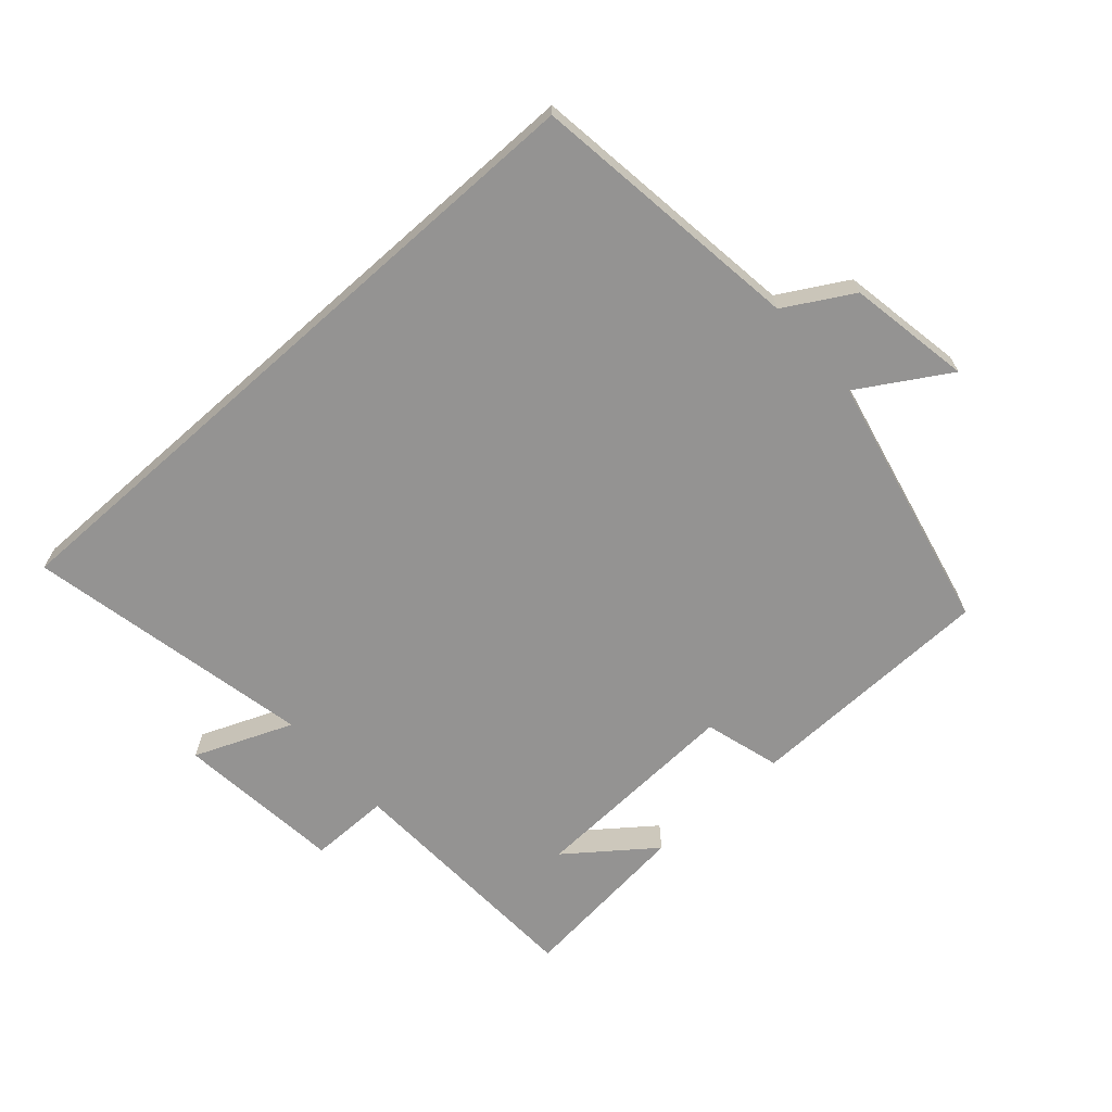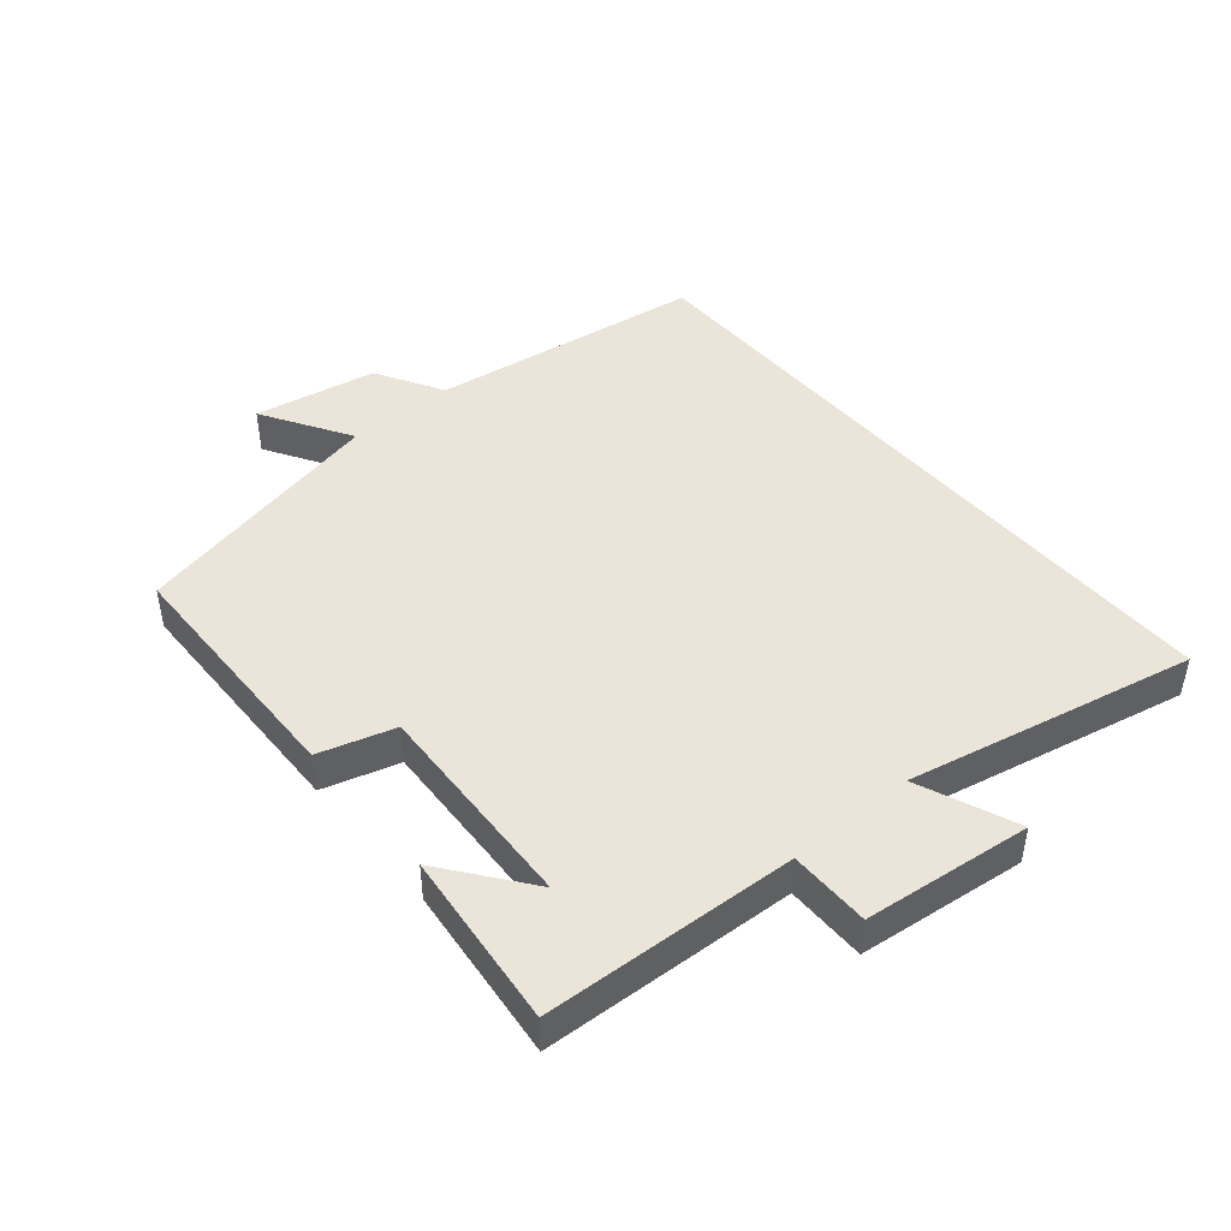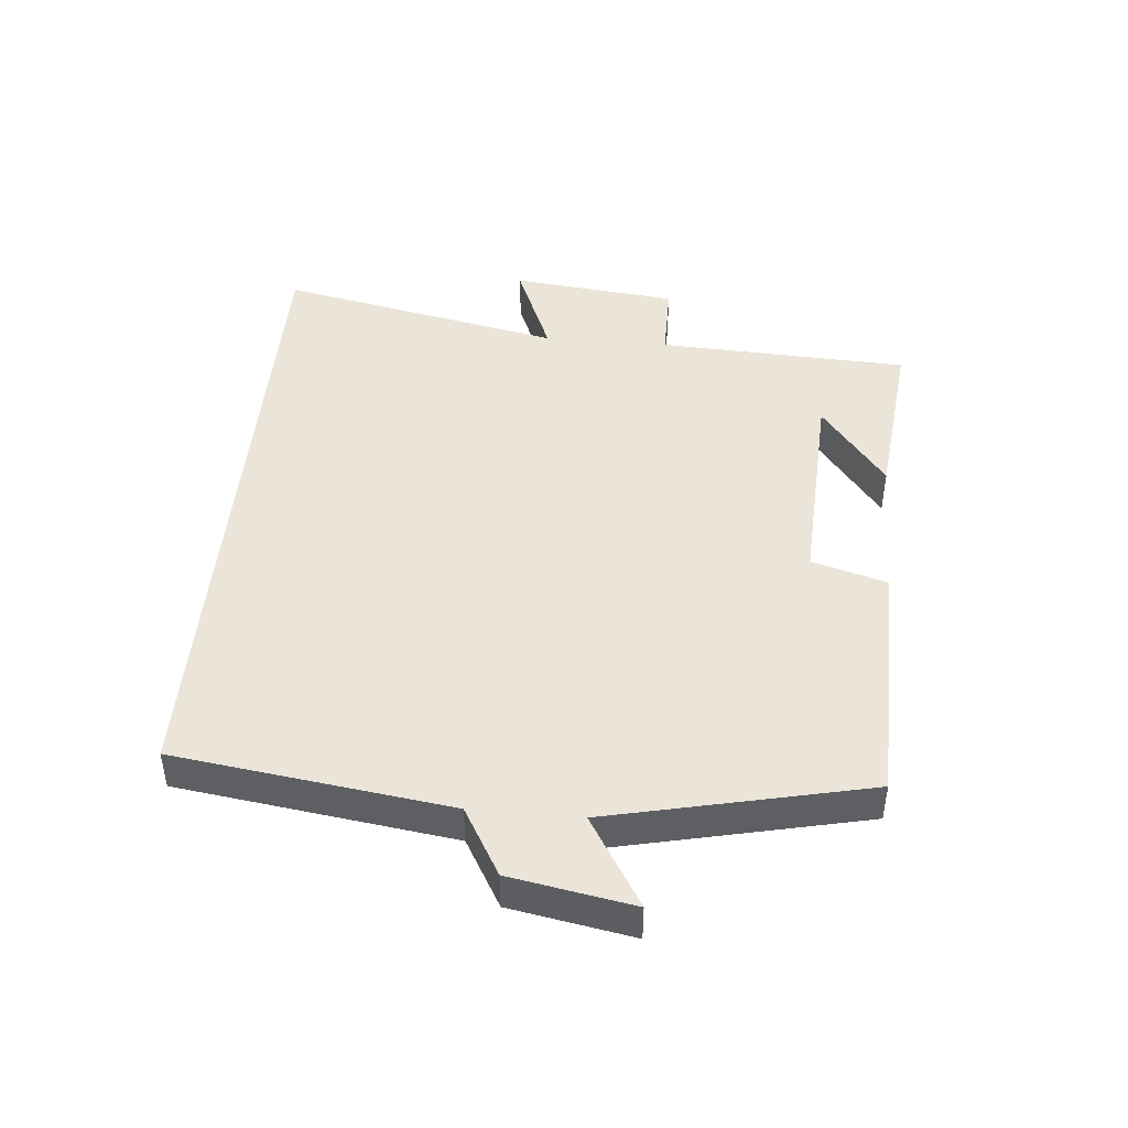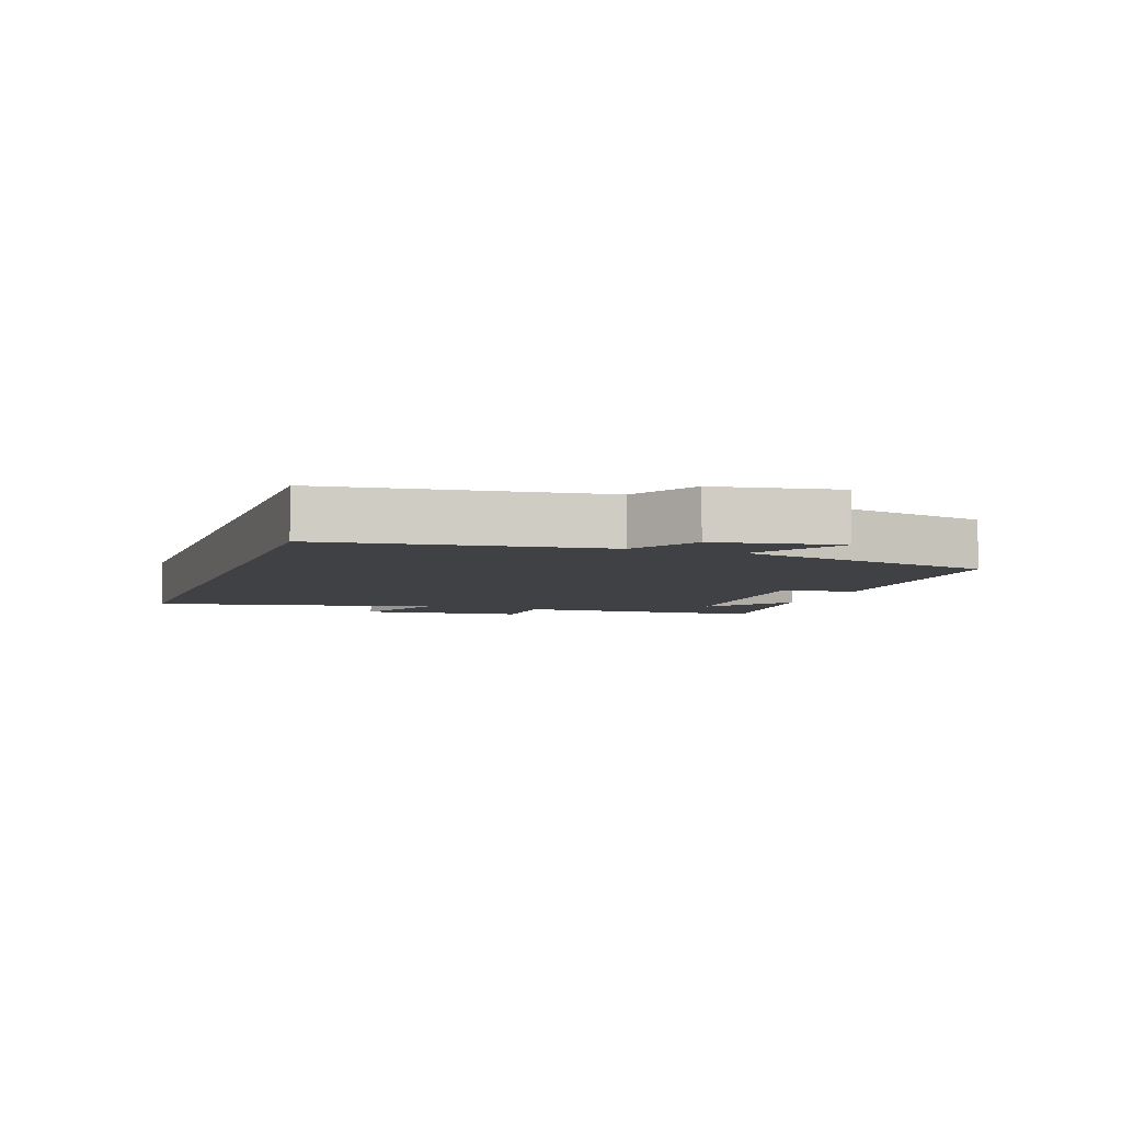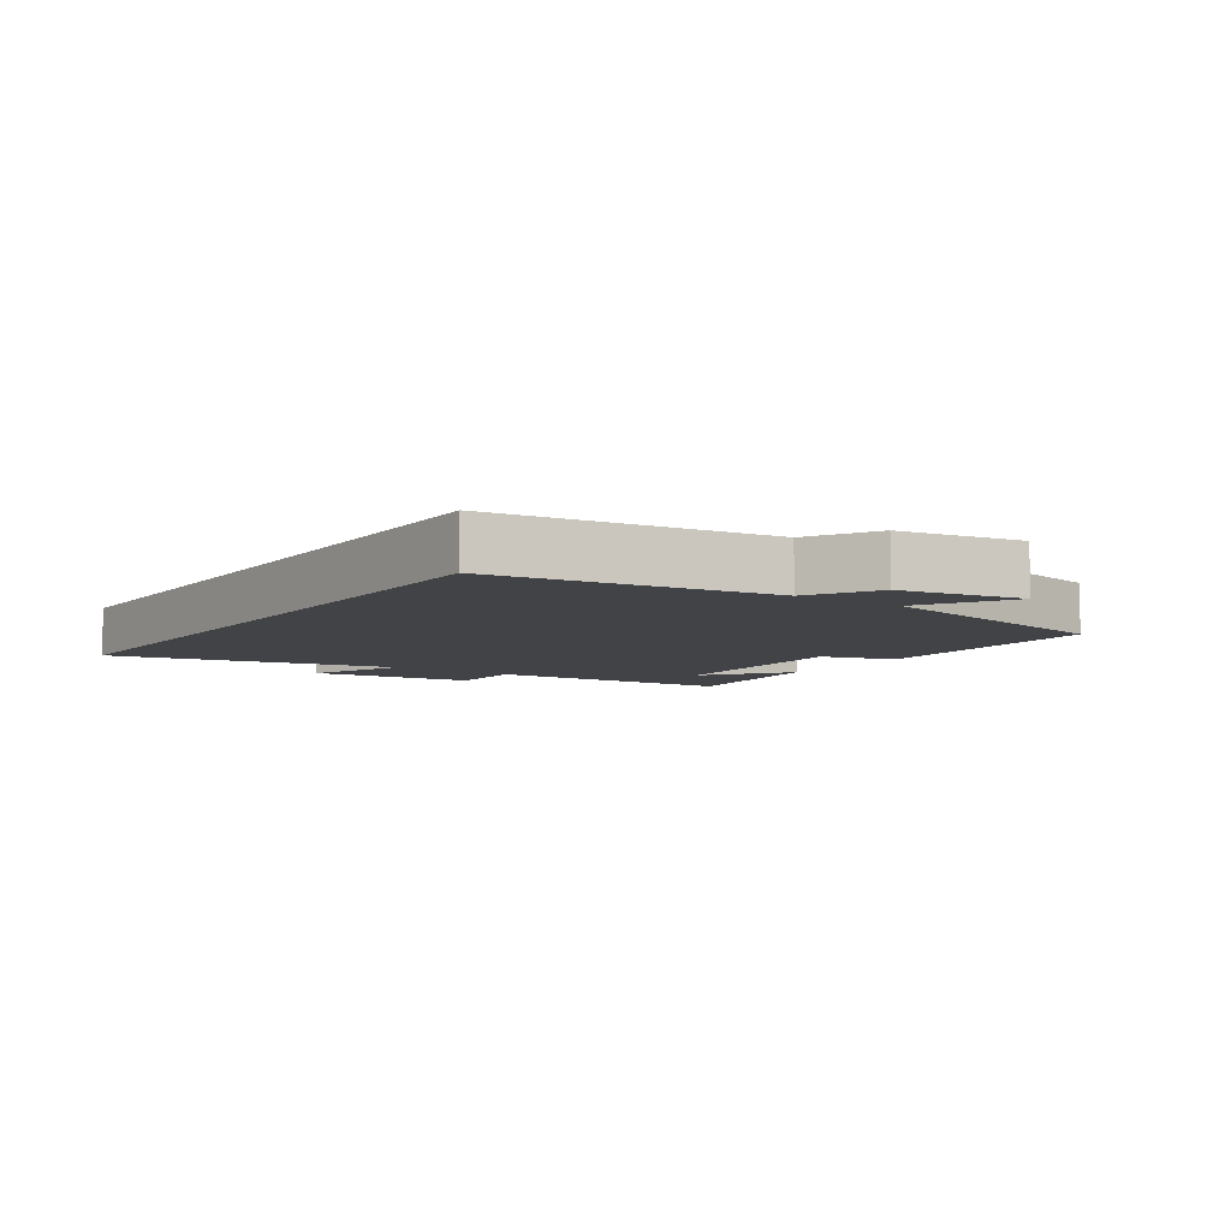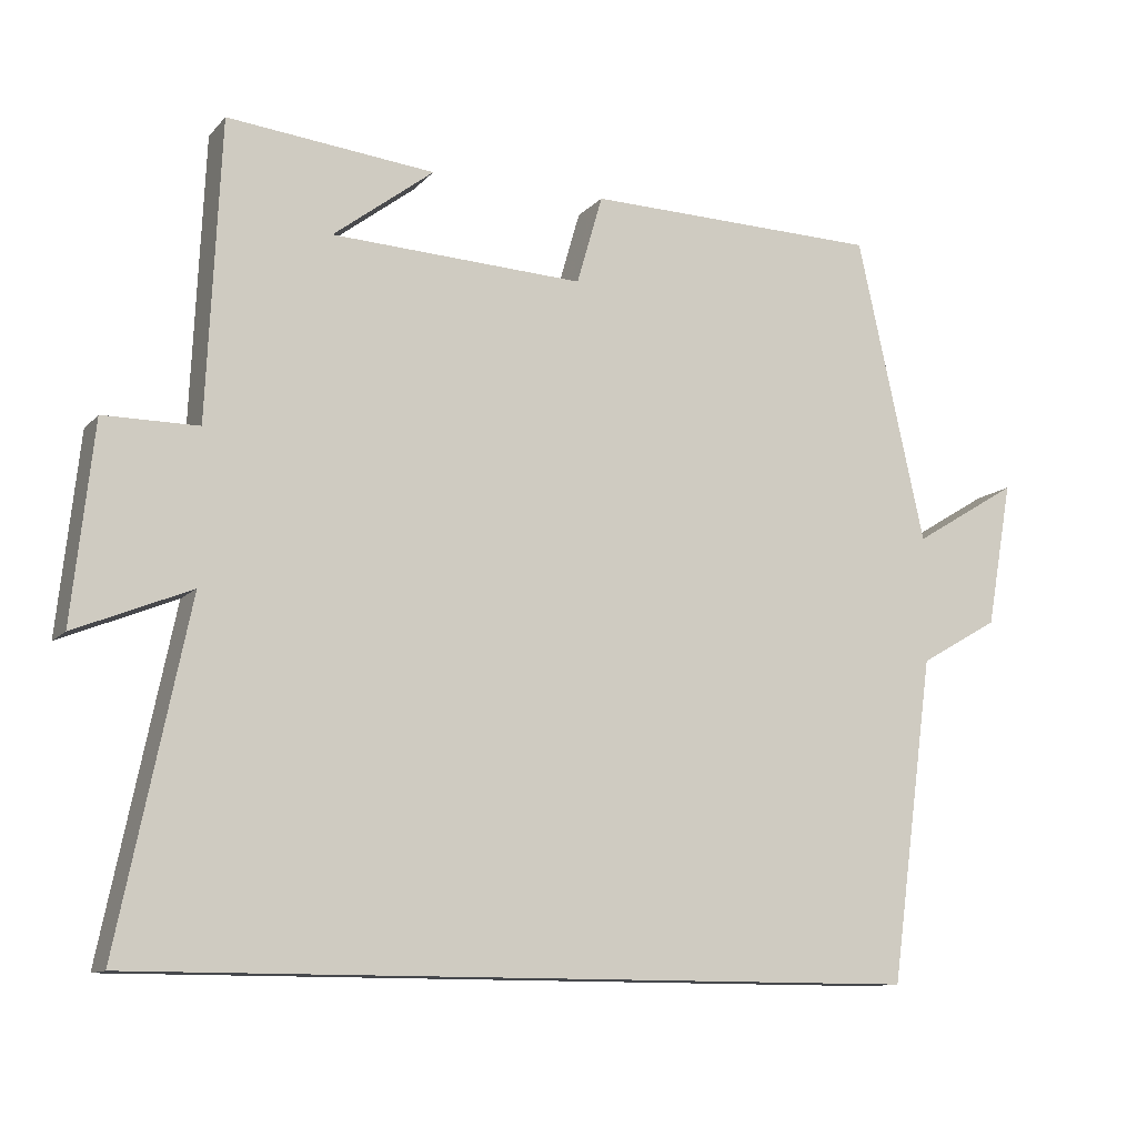
<metadata>
{"format":"obj","ext":"obj","renderer":"f3d","projection":"perspective","resolution":1024,"background":"white","views":[{"elev":-66.8,"azim":-138.4,"up":"+Y"},{"elev":45.2,"azim":50.0,"up":"+Y"},{"elev":45.1,"azim":-84.9,"up":"+Y"},{"elev":-5.7,"azim":-109.4,"up":"+Y"},{"elev":-7.1,"azim":-124.3,"up":"+Y"},{"elev":-11.4,"azim":155.5,"up":"+Z"}]}
</metadata>
<code>
v -0.442 0.07 -0.5
v -0.5 0.07 -0.075
v -0.604 0.07 -0.015
v -0.638 0.07 0.175
v -0.5 0.07 0.091
v -0.411 0.07 0.491
v -0.024 0.07 0.5
v 0.01 0.07 0.383
v 0.342 0.07 0.399
v 0.21 0.07 0.5
v 0.482 0.07 0.529
v 0.5 0.07 0.139
v 0.624 0.07 0.139
v 0.652 0.07 -0.119
v 0.5 0.07 -0.057
v 0.592 0.07 -0.5
v -0.442 0 -0.5
v -0.5 0 -0.075
v -0.604 0 -0.015
v -0.638 0 0.175
v -0.5 0 0.091
v -0.411 0 0.491
v -0.024 0 0.5
v 0.01 0 0.383
v 0.342 0 0.399
v 0.21 0 0.5
v 0.482 0 0.529
v 0.5 0 0.139
v 0.624 0 0.139
v 0.652 0 -0.119
v 0.5 0 -0.057
v 0.592 0 -0.5
f 15 16 1 2
f 12 13 14 15
f 9 10 11
f 9 11 12 15
f 5 6 7 8
f 5 8 9 15
f 3 4 5
f 2 3 5 15
f 18 17 32 31
f 31 30 29 28
f 27 26 25
f 31 28 27 25
f 24 23 22 21
f 31 25 24 21
f 21 20 19
f 31 21 19 18
f 1 17 18 2
f 2 18 19 3
f 3 19 20 4
f 4 20 21 5
f 5 21 22 6
f 6 22 23 7
f 7 23 24 8
f 8 24 25 9
f 9 25 26 10
f 10 26 27 11
f 11 27 28 12
f 12 28 29 13
f 13 29 30 14
f 14 30 31 15
f 15 31 32 16
f 16 32 17 1

</code>
